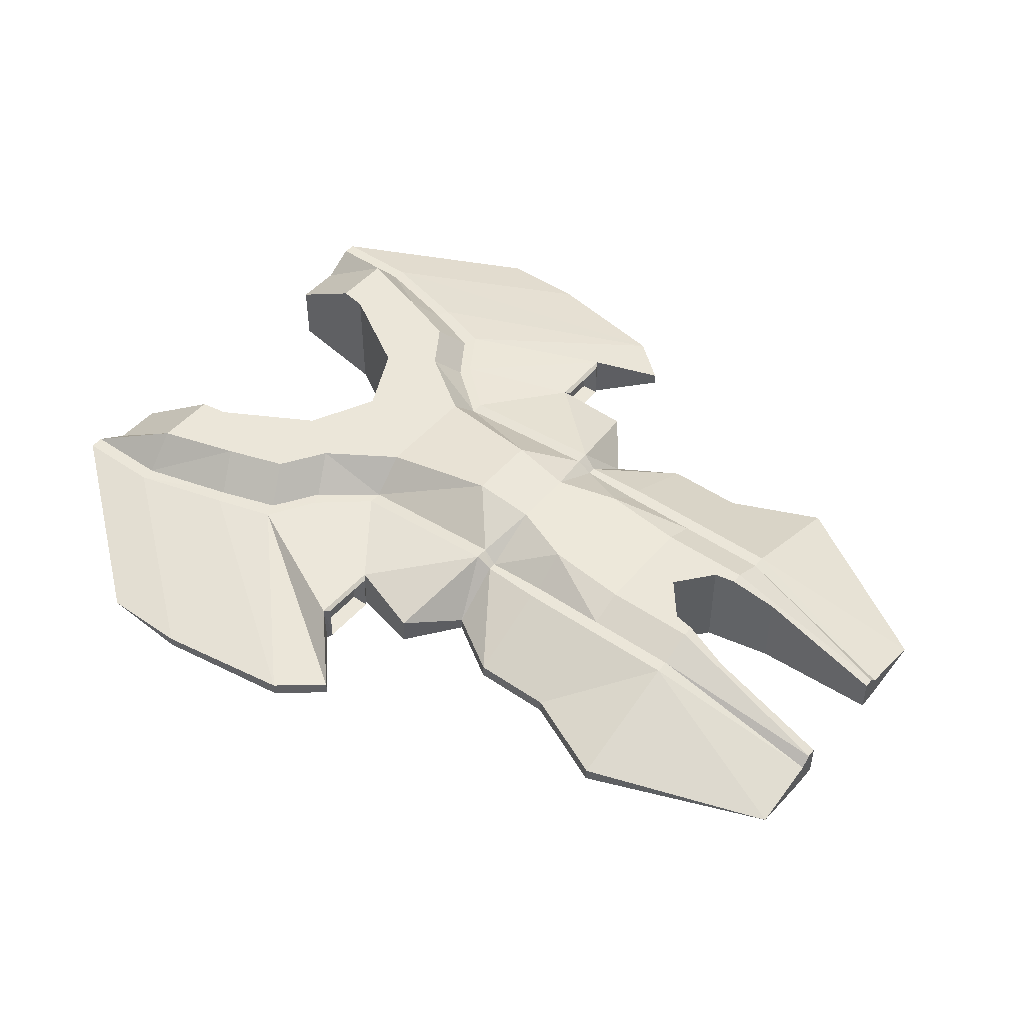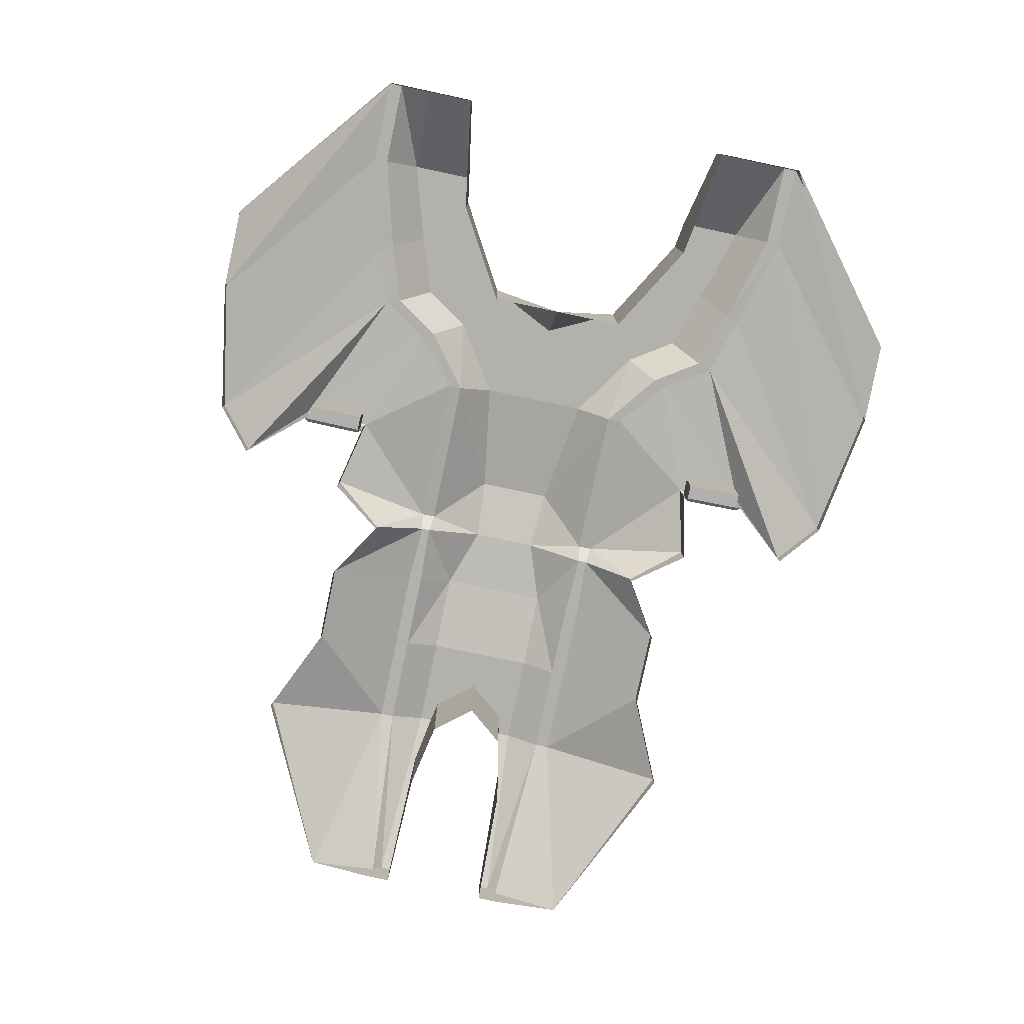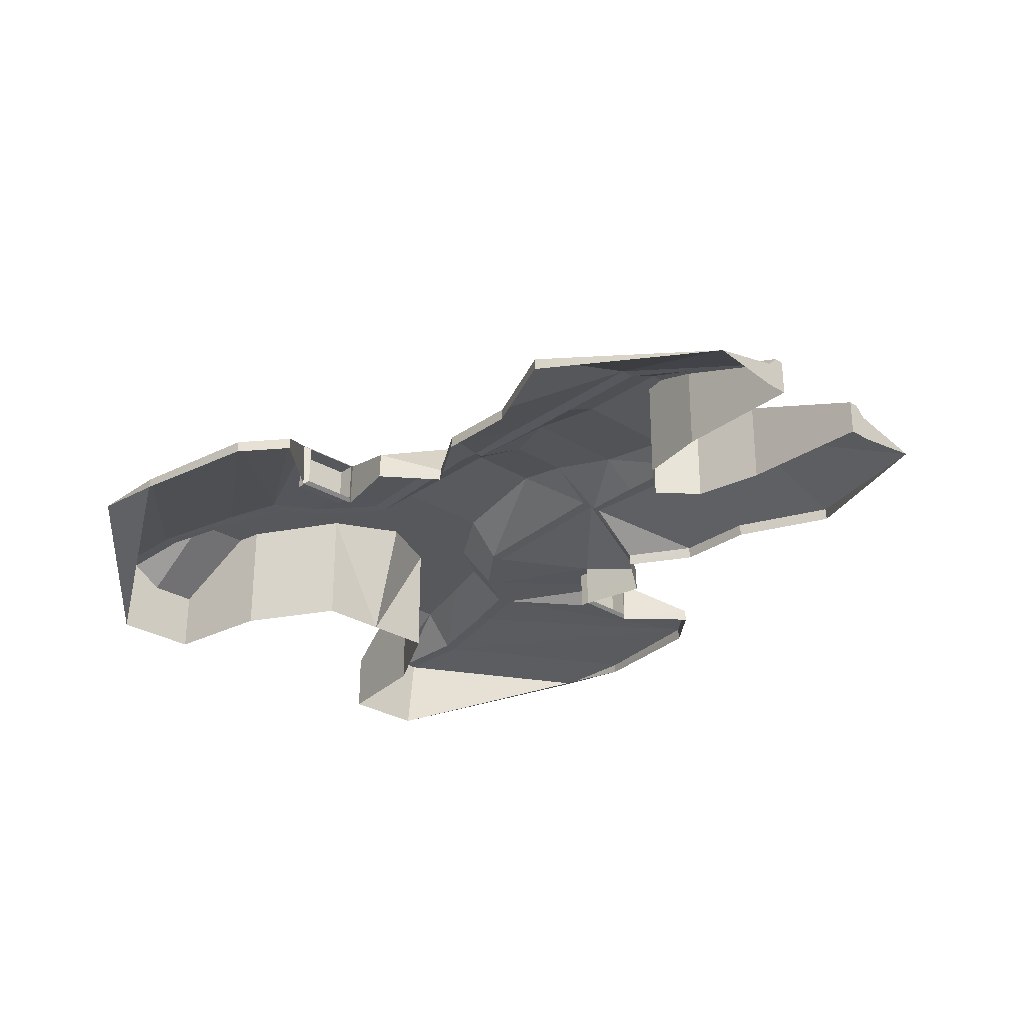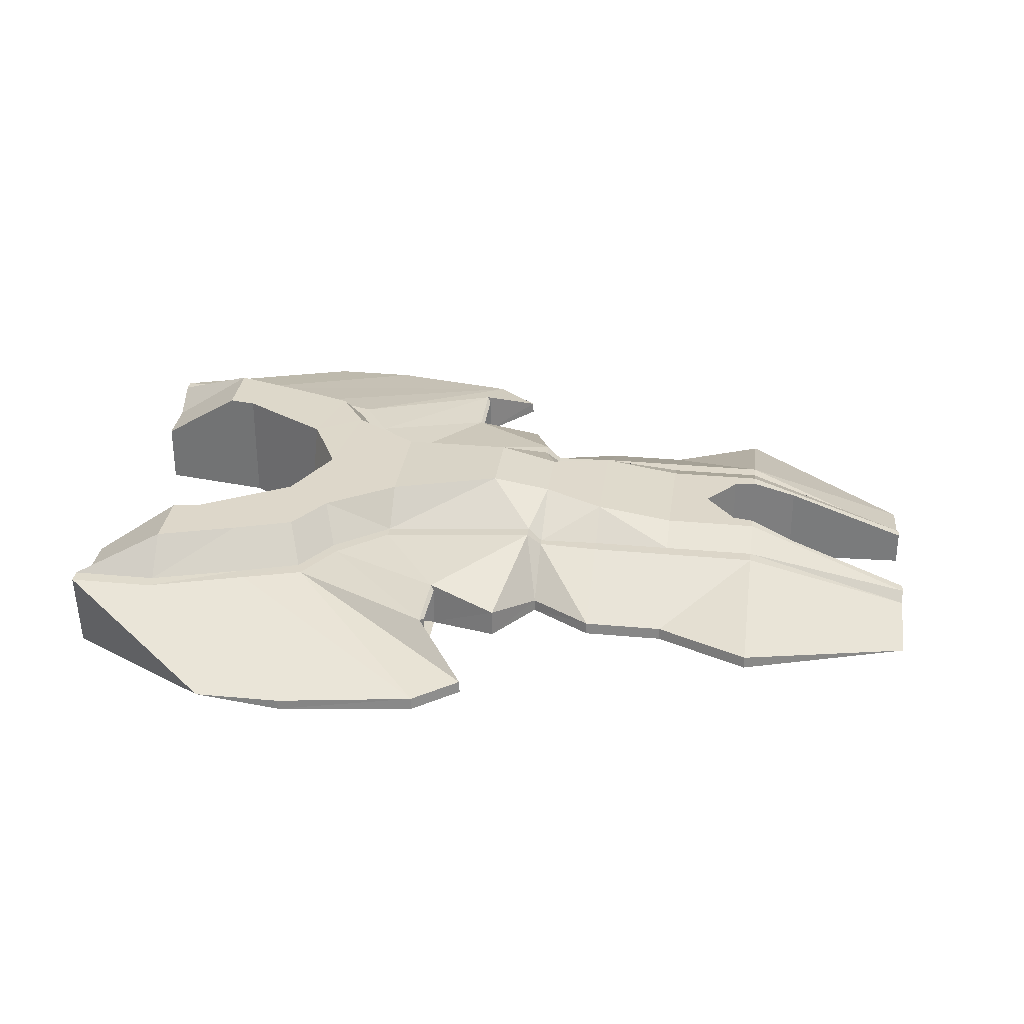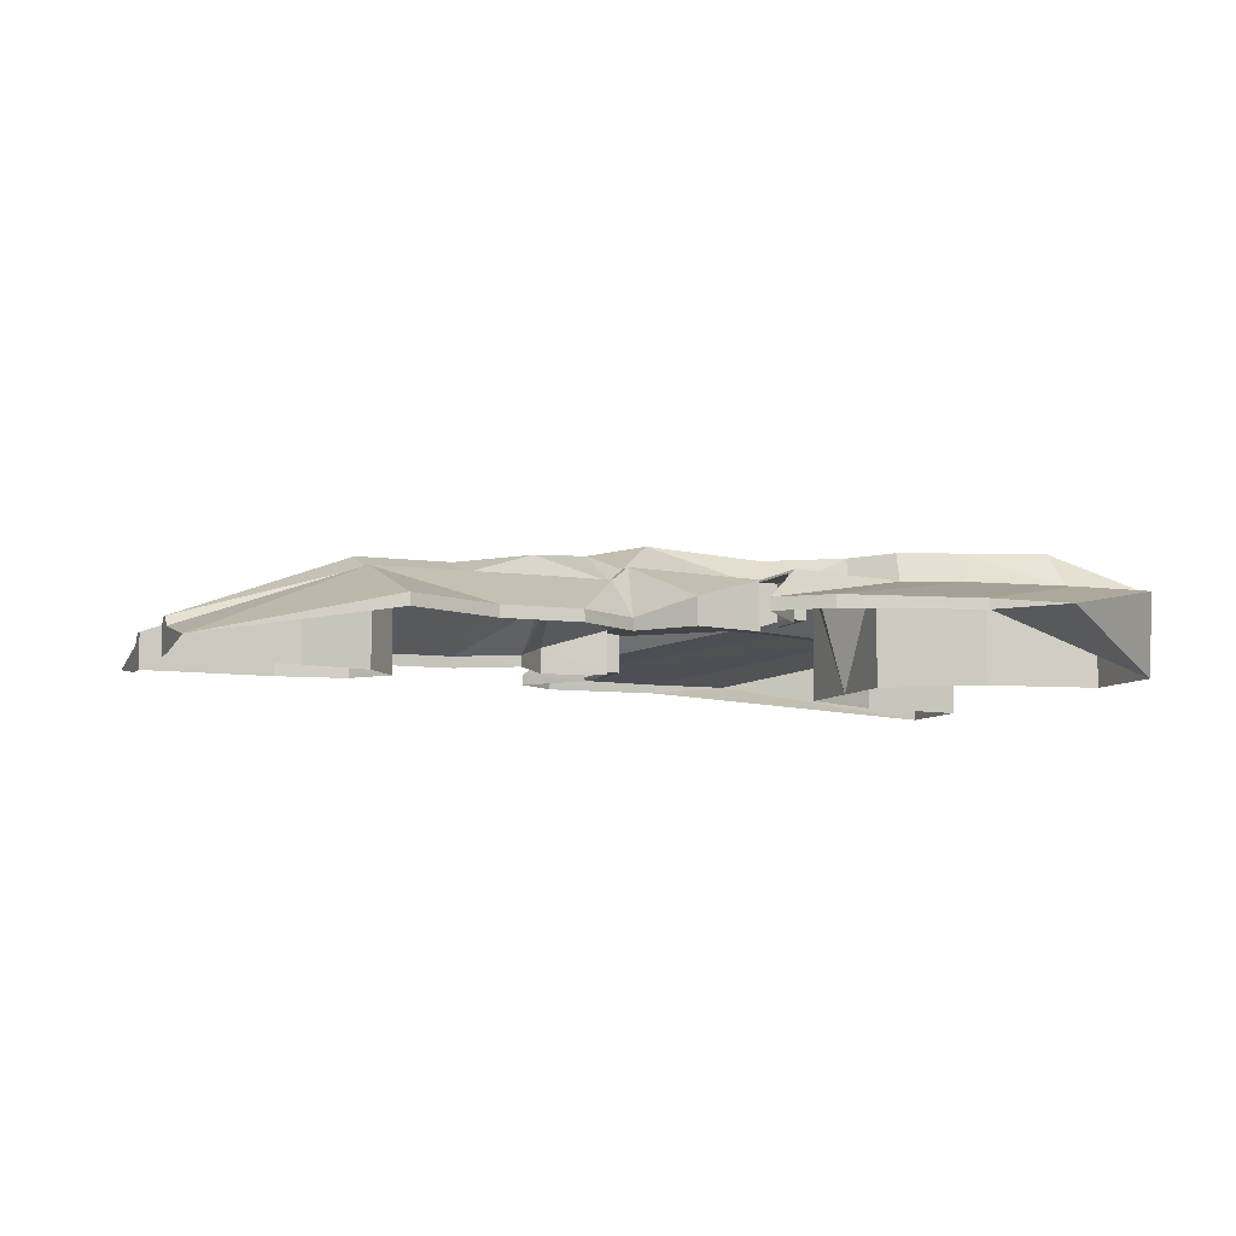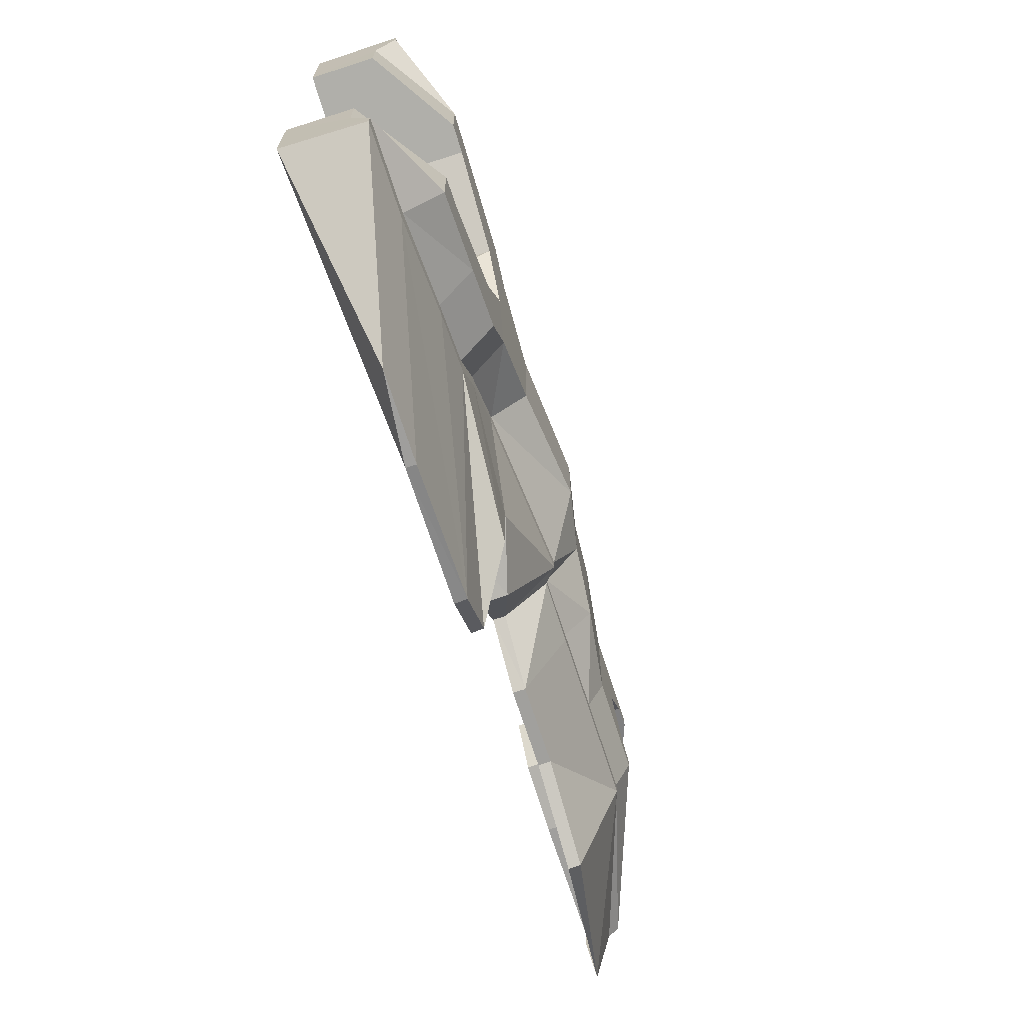
<metadata>
{"format":"obj","ext":"obj","renderer":"f3d","projection":"perspective","resolution":1024,"background":"white","views":[{"elev":47.1,"azim":-142.1,"up":"+Y"},{"elev":-78.9,"azim":78.1,"up":"+Y"},{"elev":-28.4,"azim":-133.2,"up":"+Y"},{"elev":30.9,"azim":-172.4,"up":"+Y"},{"elev":-7.8,"azim":-21.8,"up":"+Y"},{"elev":-69.9,"azim":107.8,"up":"+Z"}]}
</metadata>
<code>
o Cube.001
v -0.5103 1.342 0.5502
v 1.189 1.189 0.8095
v 1.189 0.6663 1.326
v 0.242 -0.1387 3.833
v 0.1854 -0.08837 3.763
v 0.1742 -0.08837 2.911
v 0.229 -0.1387 2.842
v -1.189 0.8566 1.53
v 1.189 0.6691 1.53
v -1.189 0.8538 1.326
v -1.41 -0.1387 2.268
v -0.8064 -0.1387 3.069
v -0.8064 0.2707 3.055
v -1.41 0.04177 2.259
v 0.229 0.5733 2.827
v 1.947 0.6691 2.164
v 2.028 0.6663 1.976
v -1.41 0.6691 1.485
v -1.41 0.6663 1.362
v -2.331 0.04177 2.827
v -2.331 0.6691 1.53
v -3.521 0.6691 1.53
v -3.521 0.04177 2.827
v 0.2477 0.5733 3.851
v -4.913 -0.1387 3.469
v -3.521 -0.1387 2.842
v -4.913 0.04177 3.455
v -4.913 0.6691 1.53
v -3.521 0.6663 1.326
v -4.913 0.6663 1.326
v -2.331 1.071 0.8095
v -3.521 0.894 0.8095
v -2.331 0.6663 1.326
v -7.502 -0.4595 2.184
v 6.047 0.6495 3.341
v 4.759 1.197 2.851
v 4.76 0.6481 3.339
v -7.502 -0.2268 1.119
v -4.913 0.894 0.8095
v -4.591 0.894 0.5677
v -4.913 0.894 0.6302
v -7.502 -0.07555 0.9694
v -5.613 0.6321 0.7657
v -7.502 -0.07555 0.8207
v -0.5286 -0.1376 4.712
v -0.5196 0.04283 4.701
v 2.474 0.6673 2.658
v 2.393 0.6701 2.877
v 2.231 1.189 1.501
v 0.1396 -0.1342 5.253
v 0.1486 0.04627 5.242
v 3.288 0.6736 3.15
v 3.369 0.6708 2.962
v 2.954 1.191 1.039
v 2.677 1.191 2.183
v 2.172 -0.0899 5.582
v 2.168 0.05595 5.575
v 4.76 0.6392 3.541
v 3.572 1.194 2.487
v 6.047 0.6406 3.543
v 3.455 0.05737 5.577
v 4.759 1.197 1.915
v 4.34 -0.607 1.849
v 4.34 1.196 1.849
v 6.046 0.3476 2.118
v 6.046 0.3478 2.853
v 2.954 -0.6188 1.039
v -7.502 -0.5988 0.8207
v -4.591 -0.6207 0.5677
v -4.913 -0.6207 0.6302
v -5.613 -0.6148 0.7657
v 6.046 -0.6019 2.118
v -7.502 -0.5988 1.157
v 6.049 -0.6021 3.42
v -2.331 -0.1387 2.842
v -1.41 1.157 0.4848
v 0.459 -0.08953 3.759
v 0.4478 -0.08953 2.907
v 0.1742 0.5235 2.899
v 0.1902 0.5235 3.752
v 0.4478 0.5223 2.895
v 0.4638 0.5223 3.748
v -0.5103 1.342 1e-06
v 1.189 1.189 -1e-06
v -3.521 0.894 1e-06
v -2.331 1.071 1e-06
v -4.128 0.894 1e-06
v 2.443 1.189 0
v 2.954 -0.6193 -0
v -4.128 -0.6207 1e-06
v -1.41 1.157 1e-06
v -0.5103 1.342 -0.5502
v 1.189 1.189 -0.8095
v 1.189 0.6663 -1.326
v 0.242 -0.1387 -3.833
v 0.1854 -0.08837 -3.763
v 0.1742 -0.08837 -2.911
v 0.229 -0.1387 -2.842
v -1.189 0.8566 -1.53
v 1.189 0.6691 -1.53
v -1.189 0.8538 -1.326
v -1.41 -0.1387 -2.268
v -0.8064 -0.1387 -3.069
v -0.8064 0.2707 -3.055
v -1.41 0.04177 -2.259
v 0.229 0.5733 -2.827
v 1.947 0.6691 -2.164
v 2.028 0.6663 -1.976
v -1.41 0.6691 -1.485
v -1.41 0.6663 -1.362
v -2.331 0.04177 -2.827
v -2.331 0.6691 -1.53
v -3.521 0.6691 -1.53
v -3.521 0.04177 -2.827
v 0.2477 0.5733 -3.851
v -4.913 -0.1387 -3.469
v -3.521 -0.1387 -2.842
v -4.913 0.04177 -3.455
v -4.913 0.6691 -1.53
v -3.521 0.6663 -1.326
v -4.913 0.6663 -1.326
v -2.331 1.071 -0.8095
v -3.521 0.894 -0.8095
v -2.331 0.6663 -1.326
v -7.502 -0.4595 -2.184
v 6.047 0.6495 -3.341
v 4.759 1.197 -2.851
v 4.76 0.6481 -3.339
v -7.502 -0.2268 -1.119
v -4.913 0.894 -0.8095
v -4.591 0.894 -0.5677
v -4.913 0.894 -0.6302
v -7.502 -0.07555 -0.9694
v -5.613 0.6321 -0.7657
v -7.502 -0.07555 -0.8207
v -0.5286 -0.1376 -4.712
v -0.5196 0.04283 -4.701
v 2.474 0.6673 -2.658
v 2.393 0.6701 -2.877
v 2.231 1.189 -1.501
v 0.1396 -0.1342 -5.253
v 0.1486 0.04628 -5.242
v 3.288 0.6736 -3.15
v 3.369 0.6708 -2.962
v 2.954 1.191 -1.039
v 2.677 1.191 -2.183
v 2.172 -0.0899 -5.582
v 2.168 0.05595 -5.575
v 4.76 0.6392 -3.541
v 3.572 1.194 -2.487
v 6.047 0.6406 -3.543
v 3.455 0.05737 -5.577
v 4.759 1.197 -1.915
v 4.34 -0.607 -1.849
v 4.34 1.196 -1.849
v 6.046 0.3476 -2.118
v 6.046 0.3478 -2.853
v 2.954 -0.6188 -1.039
v -7.502 -0.5988 -0.8207
v -4.591 -0.6207 -0.5677
v -4.913 -0.6207 -0.6302
v -5.613 -0.6148 -0.7657
v 6.046 -0.6019 -2.118
v -7.502 -0.5988 -1.157
v 6.049 -0.6021 -3.42
v -2.331 -0.1387 -2.842
v -1.41 1.157 -0.4848
v 0.459 -0.08953 -3.759
v 0.4478 -0.08953 -2.907
v 0.1742 0.5235 -2.899
v 0.1902 0.5235 -3.752
v 0.4478 0.5223 -2.895
v 0.4638 0.5223 -3.748
f 83 1 84
f 2 1 3
f 4 5 7
f 8 9 10
f 11 12 14
f 15 13 7
f 3 9 17
f 13 15 8
f 18 8 10
f 20 21 22
f 9 15 16
f 25 26 27
f 28 22 29
f 22 28 23
f 31 86 32
f 29 33 31
f 34 25 27
f 35 36 37
f 30 38 28
f 41 39 40
f 87 40 32
f 30 29 32
f 42 39 43
f 43 39 41
f 30 39 42
f 24 4 46
f 47 17 16
f 88 84 2
f 2 3 49
f 46 45 50
f 47 48 52
f 48 46 51
f 54 89 88
f 55 49 17
f 51 50 56
f 37 53 58
f 49 55 54
f 55 47 53
f 37 58 60
f 58 57 61
f 62 63 64
f 64 59 36
f 36 59 37
f 65 62 36
f 66 36 35
f 49 54 88
f 67 89 54
f 34 28 38
f 28 34 27
f 42 44 68
f 42 68 38
f 40 87 90
f 40 90 69
f 70 43 41
f 69 41 40
f 43 70 71
f 52 51 58
f 51 57 58
f 62 65 63
f 72 63 65
f 67 54 63
f 63 54 64
f 55 64 54
f 59 64 55
f 44 43 68
f 68 43 71
f 68 73 38
f 34 38 73
f 65 66 72
f 72 66 74
f 66 35 74
f 57 56 61
f 75 11 20
f 21 18 33
f 13 8 14
f 1 83 76
f 10 1 76
f 21 20 18
f 76 91 86
f 19 76 31
f 26 75 20
f 22 21 33
f 5 77 6
f 7 6 79
f 15 79 80
f 4 24 5
f 81 78 82
f 6 78 81
f 79 81 80
f 80 82 77
f 14 18 20
f 32 29 31
f 10 3 1
f 59 53 37
f 53 52 58
f 16 24 48
f 46 48 24
f 13 12 7
f 60 61 74
f 60 74 35
f 23 28 27
f 15 9 8
f 61 56 74
f 15 24 16
f 38 30 42
f 3 17 49
f 52 48 51
f 8 18 14
f 19 10 76
f 33 19 31
f 1 2 84
f 5 6 7
f 9 3 10
f 12 13 14
f 9 16 17
f 19 18 10
f 23 20 22
f 26 23 27
f 30 28 29
f 24 80 5
f 85 87 32
f 39 30 32
f 44 42 43
f 4 45 46
f 48 47 16
f 49 88 2
f 51 46 50
f 53 47 52
f 47 55 17
f 57 51 56
f 59 55 53
f 35 37 60
f 60 58 61
f 62 64 36
f 66 65 36
f 69 70 41
f 11 14 20
f 18 19 33
f 83 91 76
f 31 76 86
f 23 26 20
f 29 22 33
f 77 78 6
f 15 7 79
f 24 15 80
f 86 85 32
f 78 77 82
f 79 6 81
f 81 82 80
f 5 80 77
f 39 32 40
f 83 84 92
f 93 94 92
f 95 98 96
f 99 101 100
f 102 105 103
f 106 98 104
f 94 108 100
f 104 99 106
f 109 101 99
f 111 113 112
f 100 107 106
f 116 118 117
f 119 120 113
f 113 114 119
f 122 123 86
f 120 122 124
f 125 118 116
f 126 128 127
f 121 119 129
f 132 131 130
f 87 123 131
f 121 123 120
f 133 134 130
f 134 132 130
f 121 133 130
f 115 137 95
f 138 107 108
f 88 93 84
f 93 140 94
f 137 141 136
f 138 143 139
f 139 142 137
f 145 88 89
f 146 108 140
f 142 147 141
f 128 149 144
f 140 145 146
f 146 144 138
f 128 151 149
f 149 152 148
f 153 155 154
f 155 127 150
f 127 128 150
f 156 127 153
f 157 126 127
f 140 88 145
f 158 145 89
f 125 129 119
f 119 118 125
f 133 159 135
f 133 129 159
f 131 90 87
f 131 160 90
f 161 132 134
f 160 131 132
f 134 162 161
f 143 149 142
f 142 149 148
f 153 154 156
f 163 156 154
f 158 154 145
f 154 155 145
f 146 145 155
f 150 146 155
f 135 159 134
f 159 162 134
f 159 129 164
f 125 164 129
f 156 163 157
f 163 165 157
f 157 165 126
f 148 152 147
f 166 111 102
f 112 124 109
f 104 105 99
f 92 167 83
f 101 167 92
f 112 109 111
f 167 86 91
f 110 122 167
f 117 111 166
f 113 124 112
f 96 97 168
f 98 170 97
f 106 171 170
f 95 96 115
f 172 173 169
f 97 172 169
f 170 171 172
f 171 168 173
f 105 111 109
f 123 122 120
f 101 92 94
f 150 128 144
f 144 149 143
f 107 139 115
f 137 115 139
f 104 98 103
f 151 165 152
f 151 126 165
f 114 118 119
f 106 99 100
f 152 165 147
f 106 107 115
f 129 133 121
f 94 140 108
f 143 142 139
f 99 105 109
f 110 167 101
f 124 122 110
f 92 84 93
f 96 98 97
f 100 101 94
f 103 105 104
f 100 108 107
f 110 101 109
f 114 113 111
f 117 118 114
f 121 120 119
f 115 96 171
f 85 123 87
f 130 123 121
f 135 134 133
f 95 137 136
f 139 107 138
f 140 93 88
f 142 141 137
f 144 143 138
f 138 108 146
f 148 147 142
f 150 144 146
f 126 151 128
f 151 152 149
f 153 127 155
f 157 127 156
f 160 132 161
f 102 111 105
f 109 124 110
f 83 167 91
f 122 86 167
f 114 111 117
f 120 124 113
f 168 97 169
f 106 170 98
f 115 171 106
f 86 123 85
f 169 173 168
f 170 172 97
f 172 171 173
f 96 168 171
f 130 131 123

</code>
